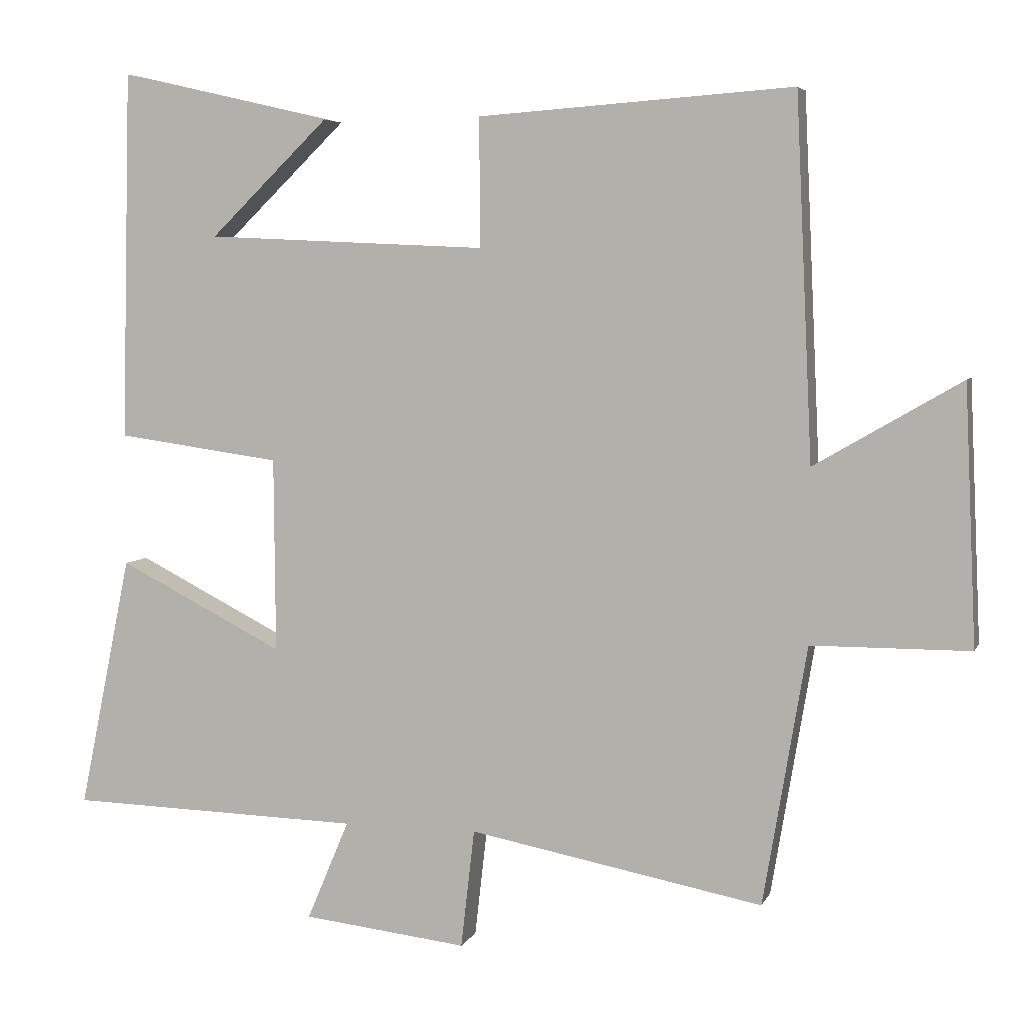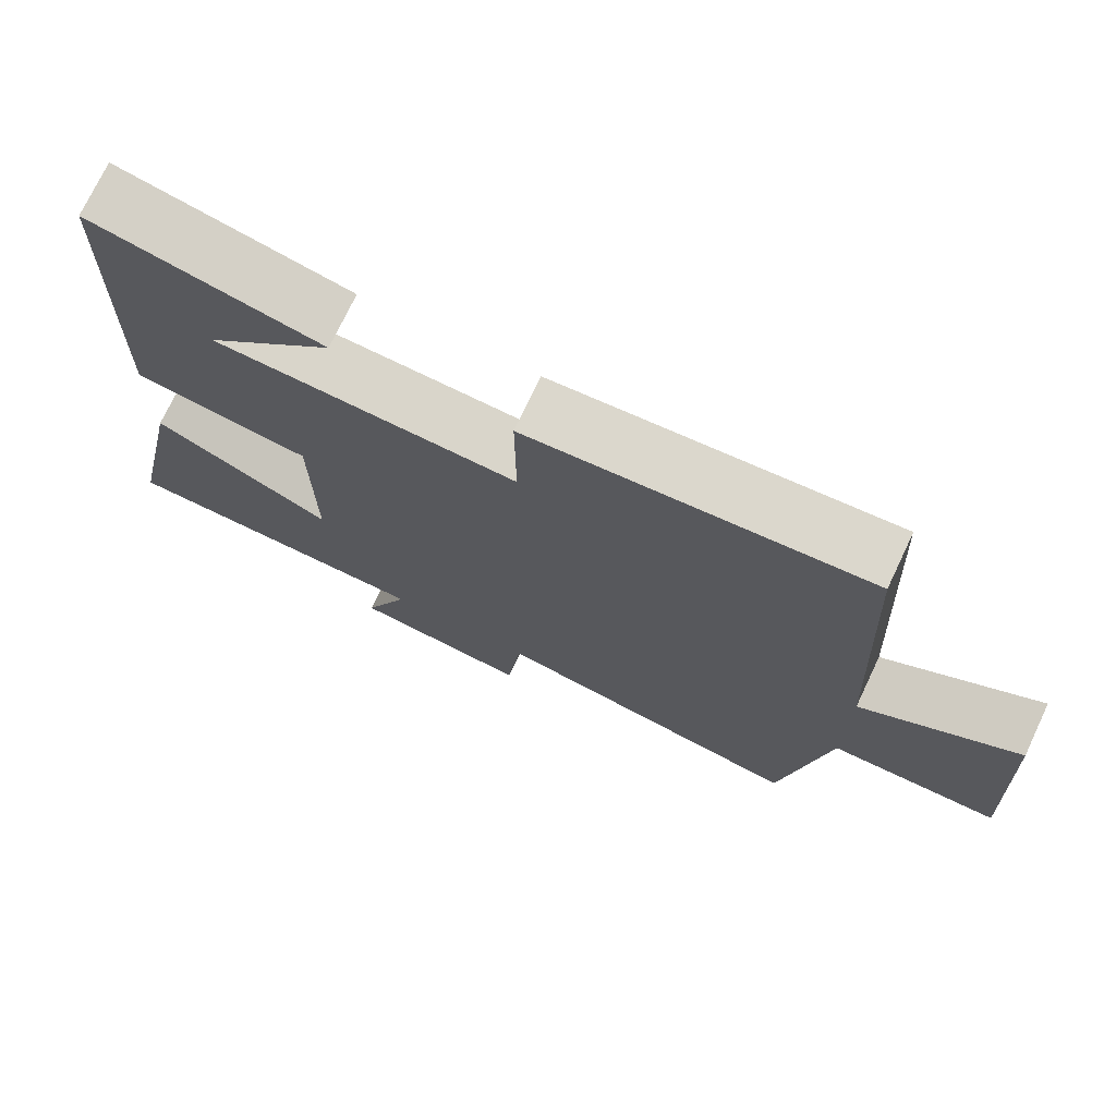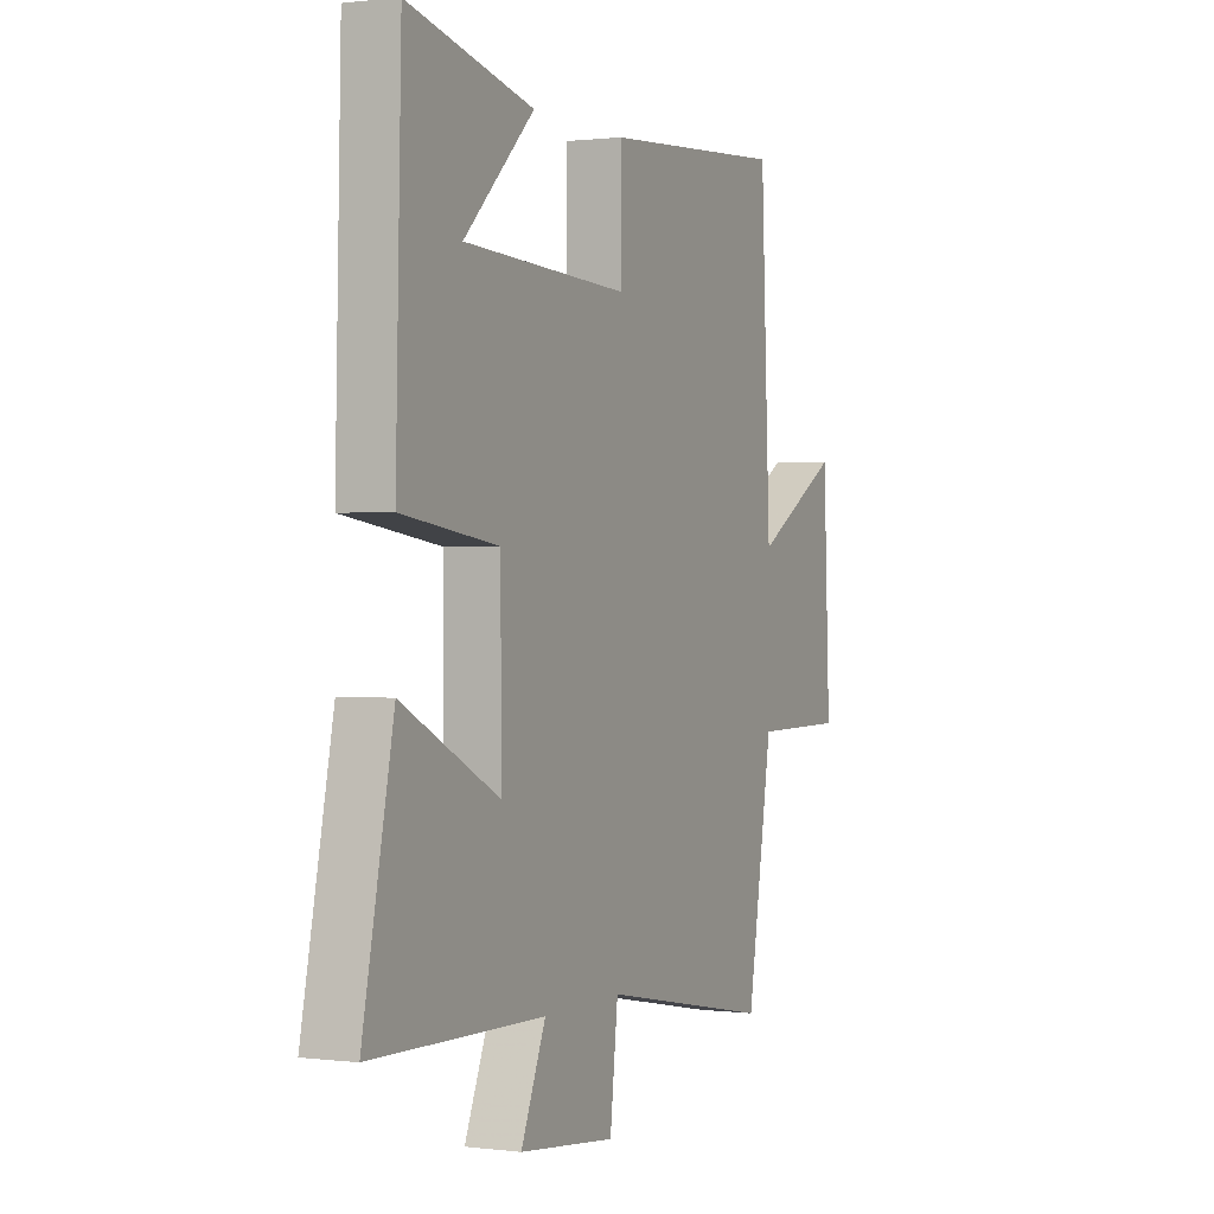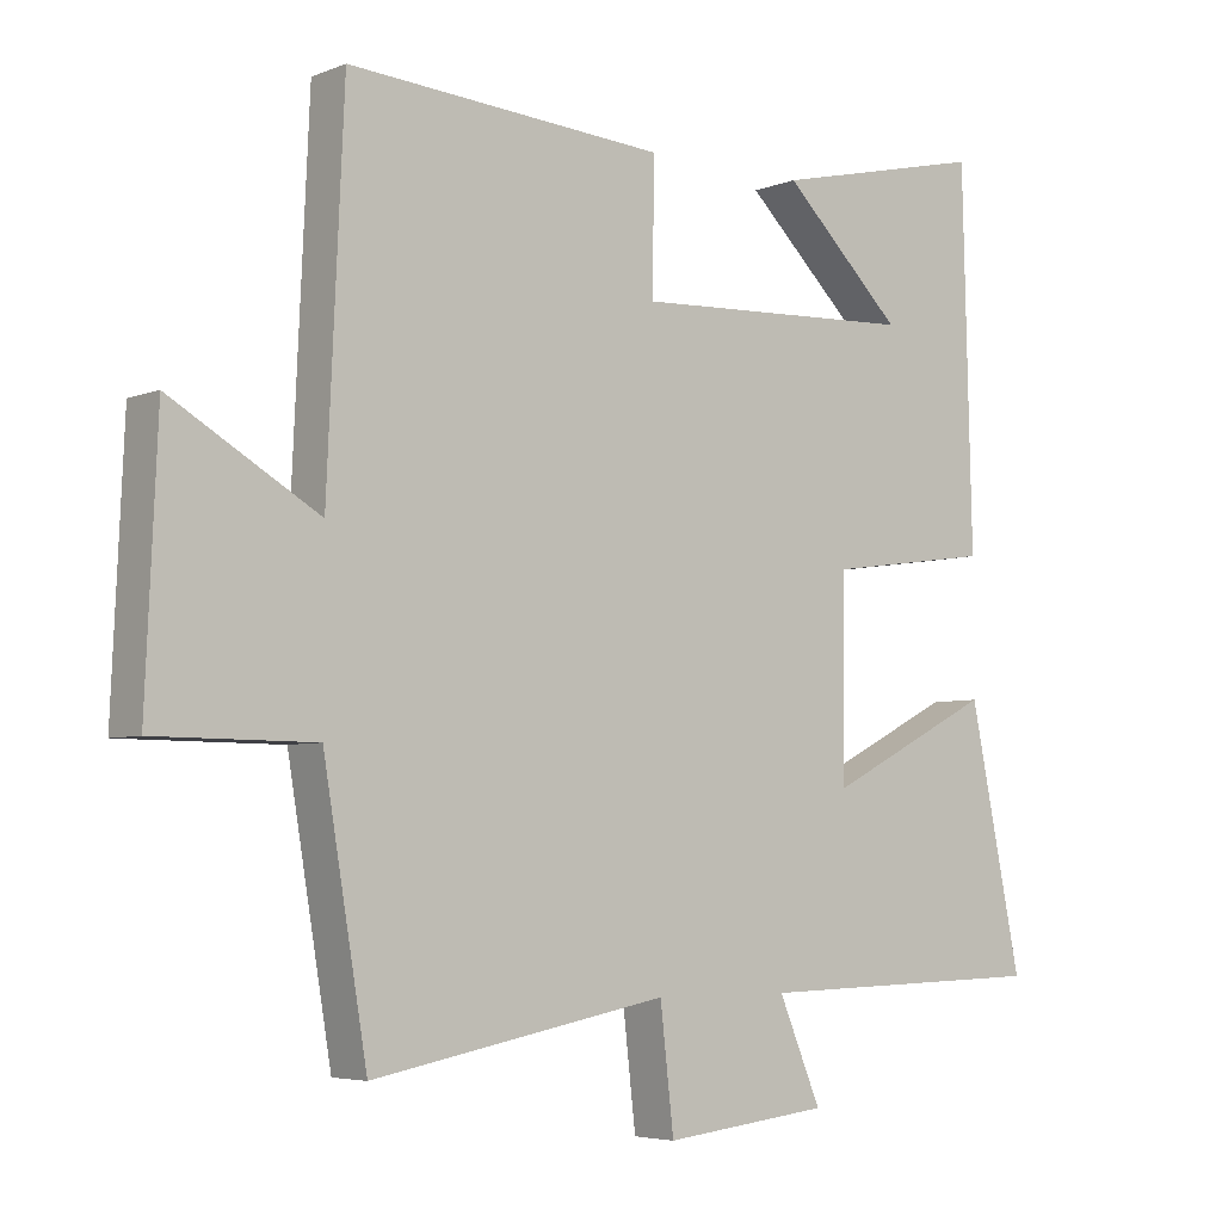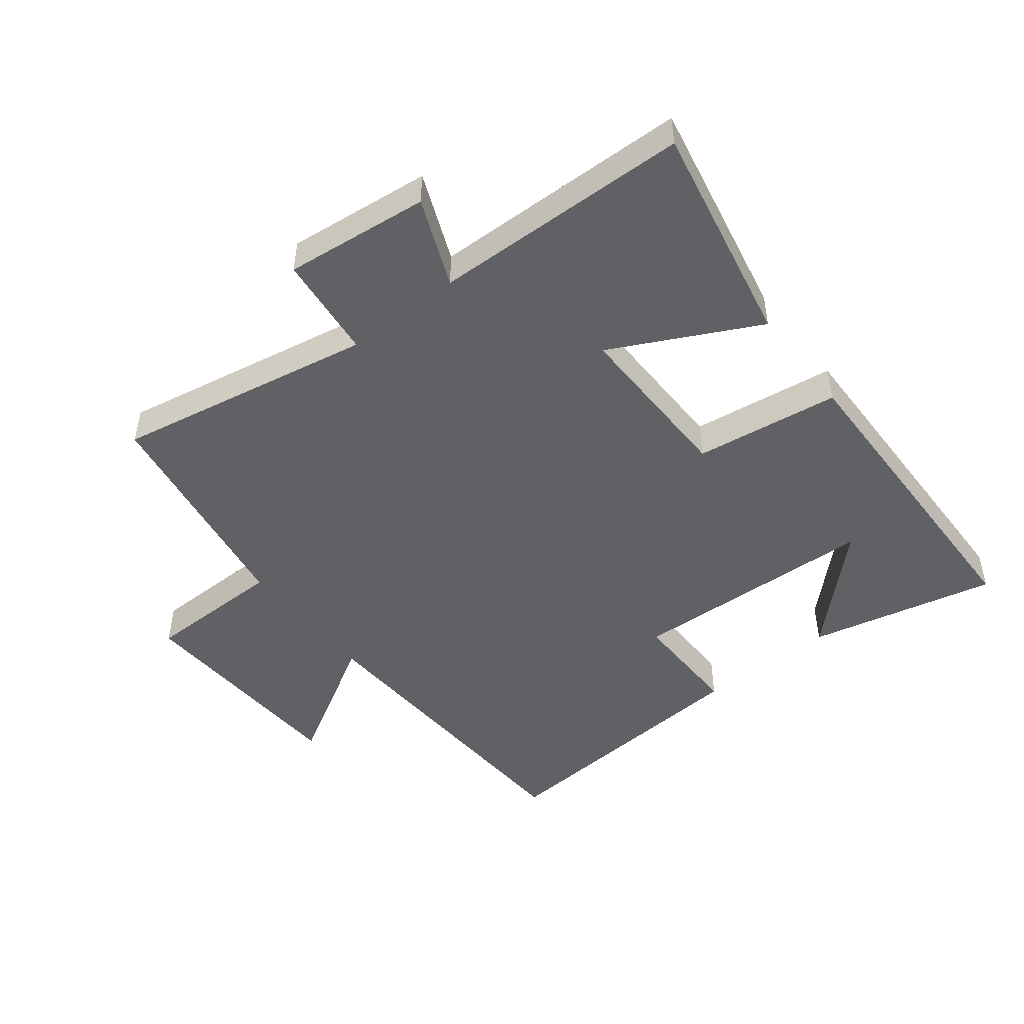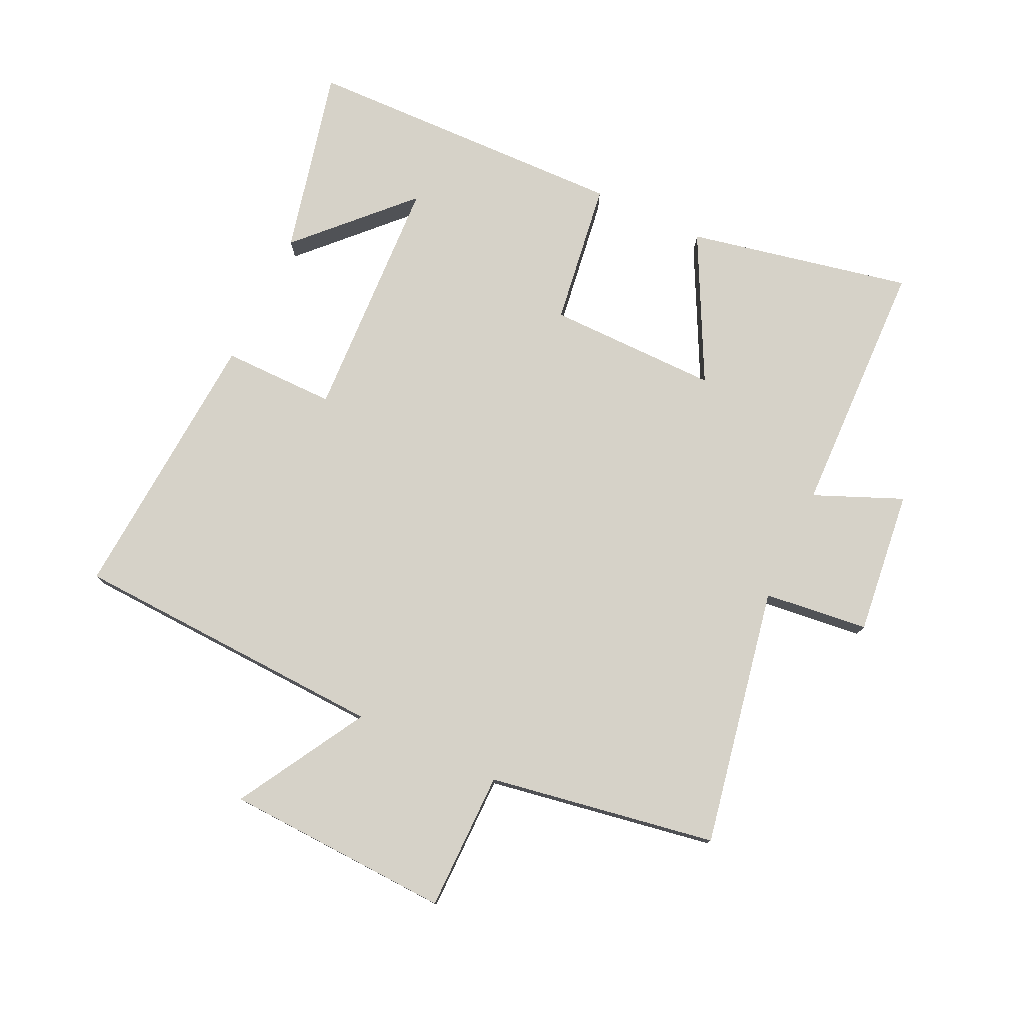
<metadata>
{"format":"obj","ext":"obj","renderer":"f3d","projection":"perspective","resolution":1024,"background":"white","views":[{"elev":5.2,"azim":15.7,"up":"+Z"},{"elev":73.7,"azim":25.3,"up":"+Z"},{"elev":0.6,"azim":-64.9,"up":"+Z"},{"elev":-5.0,"azim":141.0,"up":"+Z"},{"elev":-48.2,"azim":-141.7,"up":"+Y"},{"elev":77.5,"azim":115.2,"up":"+Y"}]}
</metadata>
<code>
v 0.477 0.07 0.531
v 0.5 0.07 0.026
v 0.705 0.07 0.145
v 0.721 0.07 -0.215
v 0.5 0.07 -0.216
v 0.439 0.07 -0.578
v 0.028 0.07 -0.5
v 0.009 0.07 -0.666
v -0.221 0.07 -0.64
v -0.162 0.07 -0.5
v -0.573 0.07 -0.489
v -0.5 0.07 -0.134
v -0.268 0.07 -0.252
v -0.27 0.07 0.02
v -0.5 0.07 0.052
v -0.487 0.07 0.569
v -0.189 0.07 0.5
v -0.356 0.07 0.338
v 0.038 0.07 0.32
v 0.037 0.07 0.5
v 0.477 0 0.531
v 0.5 0 0.026
v 0.705 0 0.145
v 0.721 0 -0.215
v 0.5 0 -0.216
v 0.439 0 -0.578
v 0.028 0 -0.5
v 0.009 0 -0.666
v -0.221 0 -0.64
v -0.162 0 -0.5
v -0.573 0 -0.489
v -0.5 0 -0.134
v -0.268 0 -0.252
v -0.27 0 0.02
v -0.5 0 0.052
v -0.487 0 0.569
v -0.189 0 0.5
v -0.356 0 0.338
v 0.038 0 0.32
v 0.037 0 0.5
f 19 20 1 2
f 18 19 2
f 16 17 18
f 14 15 16 18
f 14 18 2
f 13 14 2
f 10 11 12 13
f 10 13 2
f 7 8 9 10
f 7 10 2 3
f 5 6 7
f 5 7 3
f 3 4 5
f 22 21 40 39
f 22 39 38
f 38 37 36
f 38 36 35 34
f 22 38 34
f 22 34 33
f 33 32 31 30
f 22 33 30
f 30 29 28 27
f 23 22 30 27
f 27 26 25
f 23 27 25
f 25 24 23
f 1 21 22 2
f 2 22 23 3
f 3 23 24 4
f 4 24 25 5
f 5 25 26 6
f 6 26 27 7
f 7 27 28 8
f 8 28 29 9
f 9 29 30 10
f 10 30 31 11
f 11 31 32 12
f 12 32 33 13
f 13 33 34 14
f 14 34 35 15
f 15 35 36 16
f 16 36 37 17
f 17 37 38 18
f 18 38 39 19
f 19 39 40 20
f 20 40 21 1

</code>
